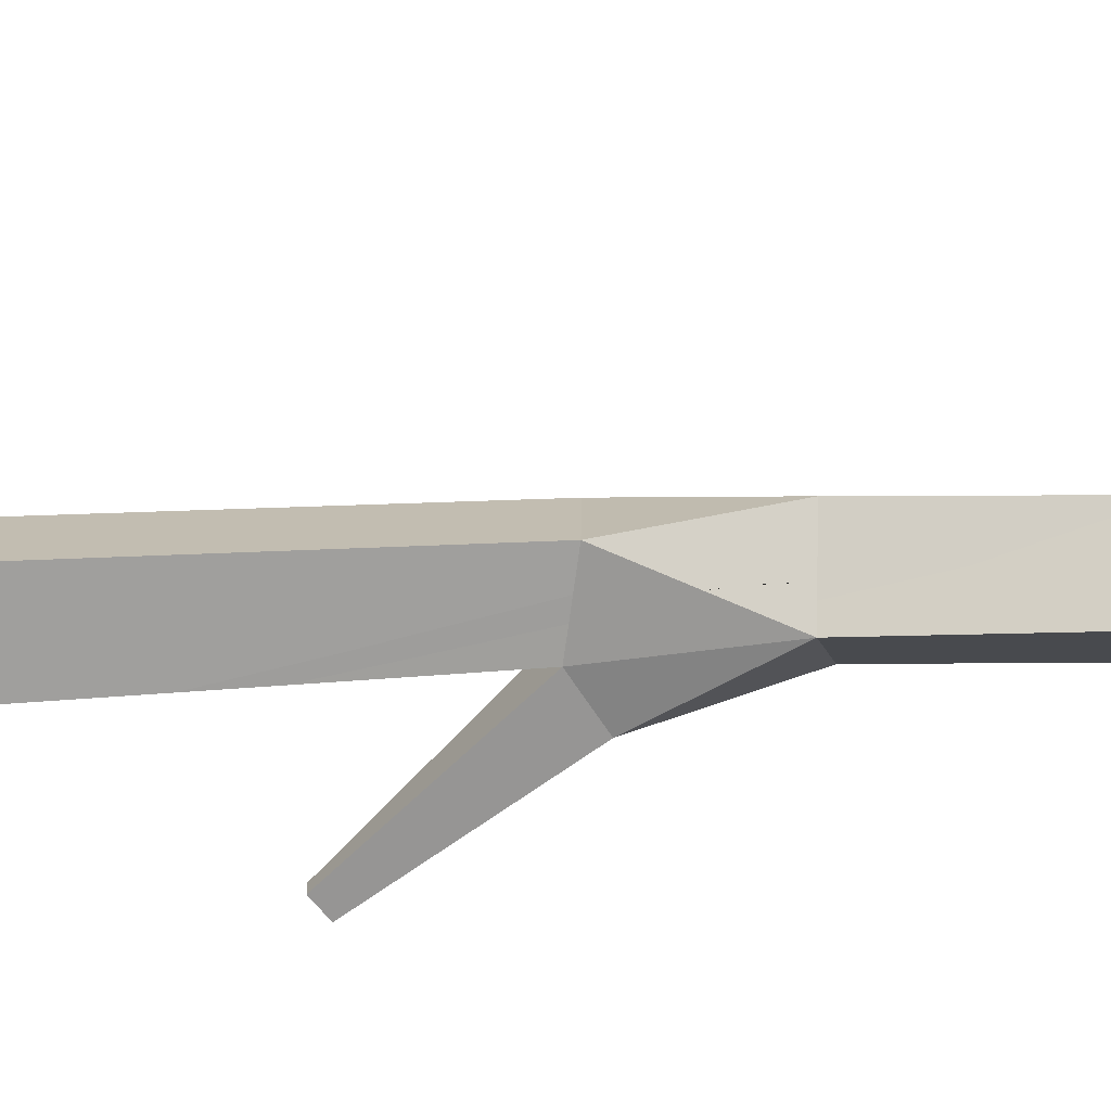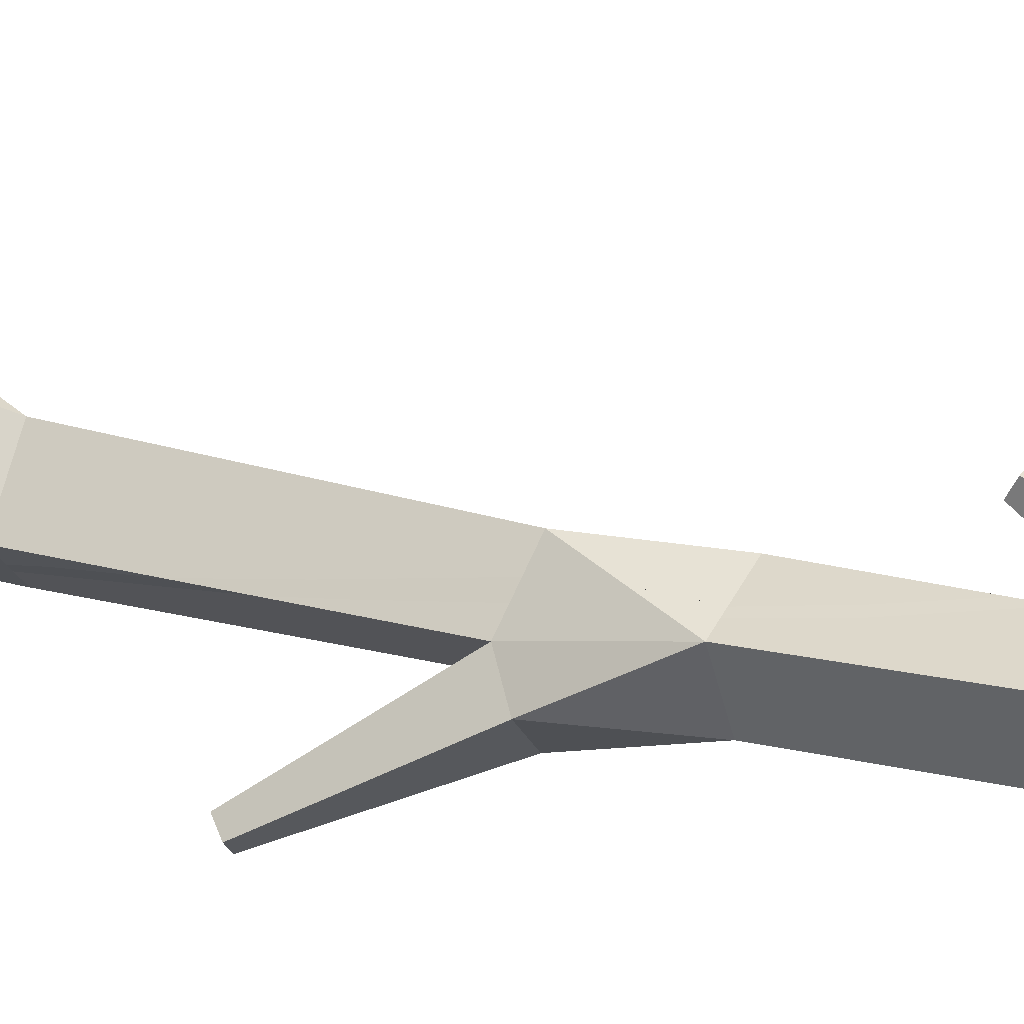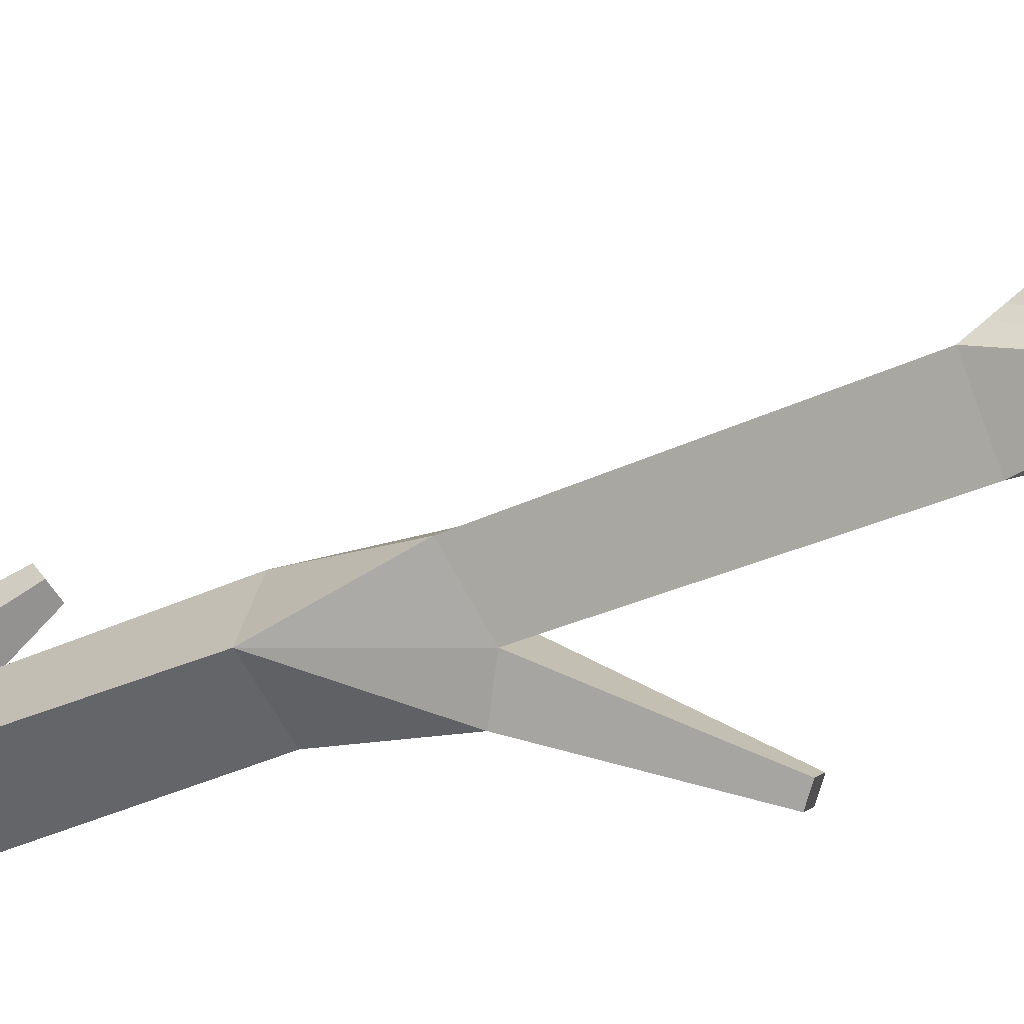
<metadata>
{"format":"obj","ext":"obj","renderer":"f3d","projection":"perspective","resolution":1024,"background":"white","views":[{"elev":66.6,"azim":-89.3,"up":"+Z"},{"elev":32.7,"azim":-63.8,"up":"+Z"},{"elev":-47.2,"azim":120.0,"up":"+Z"}]}
</metadata>
<code>
o Cube
v -0.01064 -0.001639 0.01655
v -0.01804 -0.001253 -0.00871
v 0.007219 -0.000661 -0.0161
v 0.01461 -0.001047 0.009159
v 0.01506 0.5502 0.03642
v 0.007804 0.5506 0.03807
v 0.006516 0.554 0.03158
v 0.01377 0.5536 0.02993
v 0.02719 0.6678 -0.0285
v 0.03191 0.6678 -0.01818
v 0.02196 0.6709 -0.01363
v 0.01725 0.6709 -0.02396
v -0.02384 0.1434 0.01858
v -0.03014 0.1445 -0.002674
v -0.008867 0.1446 -0.008981
v -0.002565 0.1435 0.01227
v -0.01045 0.5755 -0.01634
v 0.004832 0.5747 -0.02313
v 0.01164 0.5751 -0.007839
v -0.003645 0.5759 -0.001057
v 0.03288 0.6683 0.05809
v 0.02905 0.6688 0.05906
v 0.02821 0.6696 0.05527
v 0.03204 0.6692 0.05431
v -0.04028 0.7129 -0.02312
v -0.03952 0.7124 -0.02727
v -0.03561 0.714 -0.02672
v -0.03637 0.7144 -0.02257
v 0.04648 0.8357 -0.03315
v 0.04847 0.8356 -0.02878
v 0.04414 0.8363 -0.0268
v 0.04214 0.8363 -0.03118
v 0.004908 0.3433 0.04204
v -6e-05 0.3433 0.04185
v 0.000109 0.3455 0.0374
v 0.005077 0.3455 0.03759
v -0.02742 0.4443 -0.02821
v -0.02437 0.4443 -0.03192
v -0.02161 0.4475 -0.02966
v -0.02467 0.4475 -0.02595
v -0.02168 0.655 -0.01134
v -0.02033 0.6546 -0.0199
v -0.01264 0.6584 -0.01889
v -0.01399 0.6589 -0.01033
v -0.01064 0.4101 -0.008711
v -0.001931 0.4101 -0.01929
v 0.005986 0.4164 -0.0141
v -0.004044 0.4164 -0.002241
v 0.009998 0.3021 0.02973
v -0.004395 0.3021 0.02918
v -0.005362 0.3085 0.01715
v 0.01076 0.3085 0.01938
v -0.006512 0.6072 -0.01618
v 0.00772 0.6058 -0.0225
v 0.01401 0.6052 -0.00819
v -0.00022 0.6066 -0.00187
v 0.01418 0.5161 0.011
v -0.000754 0.5161 0.01382
v -0.002509 0.526 0.00345
v 0.01333 0.526 -0.001703
v 0.01919 0.4143 -0.00403
v 0.007835 0.4143 0.009116
v -0.009113 0.4889 -0.004801
v 0.002875 0.4889 -0.01868
v 0.01673 0.4898 -0.006705
v 0.004747 0.4898 0.007172
v 0.01293 0.6298 -0.02355
v 0.01883 0.6298 -0.01064
v 0.004663 0.6359 -0.005648
v 0.00254 0.6359 -0.01853
v -0.002959 0.3057 0.000371
v 0.01488 0.3057 0.004276
v 0.000222 0.383 -0.01053
v 0.01726 0.383 -0.006803
v 0.01358 0.3856 0.01004
v -0.003464 0.3856 0.006309
v -0.005377 0.2708 0.02503
v -0.01079 0.2728 0.006603
v 0.007555 0.2706 0.000991
v 0.01297 0.2687 0.01942
v -0.009621 0.5241 -0.01246
v 0.00713 0.5241 -0.01995
v -0.008559 0.6294 -0.007474
v -0.006901 0.6294 -0.02032
v 0.002592 0.2325 -0.002023
v -0.004361 0.1438 0.00621
v -0.005427 0.144 0.002616
v 0.002938 0.2712 0.002403
v 0.002853 0.0979 0.01129
v 0.001396 0.1102 0.01155
v 0.000211 0.2143 -0.003469
v 0.000622 0.2526 0.00091
v 0.001333 0.2144 0.000209
v -0.004264 0.1631 -0.000265
v -0.007453 0.04475 0.015
v -0.005097 0.05058 0.01424
v -0.001897 0.3315 -0.00327
v -0.009222 0.2831 0.009647
v -0.009926 0.2784 0.008278
v 0.007705 0.383 -0.008895
v -0.009775 0.2724 0.01005
v -0.008944 0.2721 0.01288
v -0.003381 0.3062 0.003321
v -0.01184 0.2262 0.02277
v -0.01068 0.2343 0.02318
v -0.004691 0.2996 0.005105
v -0.005385 0.2133 0.01966
v -0.008414 0.2176 0.02095
v 0.005107 0.3591 -0.005881
v -5.3e-05 0.3214 -0.001353
v -0.009841 0.2569 0.01634
v -0.01087 0.2523 0.01492
v 0.000972 0.3856 0.00728
v 0.003258 0.3856 0.007781
v -0.001345 0.5008 -0.01658
v -0.000442 0.4983 -0.01703
v 0.01227 0.3499 0.01436
v 0.01199 0.3423 0.01529
v -1e-05 0.3944 0.007167
v 0.001984 0.3995 0.007662
v -0.006397 0.4501 -0.00343
v -0.007331 0.4634 -0.003901
v -0.003428 0.4889 -0.01138
v -0.001579 0.4889 -0.01352
v -1.7e-05 0.4157 0.001609
v 0.00272 0.4152 0.004226
v 0.002268 0.5101 -0.01803
v 0.002735 0.3942 0.007766
v 0.01263 0.3136 0.01234
v 0.01204 0.3432 0.01383
v 0.01239 0.3245 0.01216
v -0.002046 0.4969 -0.01486
v -0.003893 0.4367 -0.001655
v -0.00316 0.4433 -0.000808
v 0.004326 0.3673 0.0107
v 0.006882 0.3674 0.01124
v -0.002681 0.4804 -0.01079
v -0.005024 0.4817 -0.00872
v 0.01369 0.4898 -0.003178
v 0.01208 0.4898 -0.001313
v 0.008448 0.5245 -0.01607
v -0.003177 0.6069 -0.01766
v -0.001071 0.6067 -0.01859
v 0.002451 0.5748 -0.02207
v 0.000102 0.5749 -0.02103
v 0.01632 0.4941 -0.003809
v 0.01605 0.4968 -0.001988
v 0.005578 0.5583 -0.02209
v 0.000214 0.6179 -0.02138
v -0.000428 0.6189 -0.02129
v 0.01034 0.463 0.002664
v 0.01171 0.4671 0.000779
v 0.01195 0.5107 -0.008687
v -0.001103 0.5948 -0.0193
v -0.002836 0.5929 -0.01866
v 0.001919 0.6254 -0.02172
v 0.002377 0.5645 -0.02118
v -0.000261 0.6137 -0.02034
v 0.01534 0.5561 0.0351
v 0.01683 0.5641 0.03767
v 0.01791 0.5753 0.03731
v 0.02008 0.5857 0.0416
v 0.02227 0.6048 0.04235
v 0.01965 0.5856 0.03996
v 0.01741 0.5755 0.03525
v 0.01648 0.5646 0.03611
v 0.01537 0.5927 0.04554
v 0.008075 0.5596 0.03463
v 0.01182 0.5744 0.04129
v 0.01351 0.5867 0.04153
v 0.01851 0.5974 0.04587
v 0.01969 0.608 0.04791
v 0.01478 0.5894 0.04496
v 0.01284 0.5786 0.04304
v 0.01166 0.5721 0.04188
v 0.0138 0.5861 0.04294
v 0.009521 0.5649 0.03813
v 0.01969 0.5967 0.04546
v 0.01267 0.5743 0.04231
v 0.02419 0.6482 0.05088
v 0.02348 0.6444 0.05011
v 0.02127 0.6327 0.04769
v 0.02028 0.6274 0.04662
v 0.01983 0.6239 0.04666
v 0.02501 0.6507 0.0525
v 0.02648 0.6589 0.05391
v 0.02773 0.6639 0.05646
v 0.02634 0.6591 0.05352
v 0.02483 0.651 0.05189
v 0.02284 0.6365 0.04829
v 0.02431 0.6443 0.04989
v 0.02391 0.6361 0.04798
v 0.03043 0.6763 -0.02378
v 0.03403 0.697 -0.02168
v 0.03396 0.7146 -0.02673
v 0.03784 0.7366 -0.02439
v 0.03982 0.7657 -0.02818
v 0.03886 0.7577 -0.02807
v 0.03717 0.7368 -0.02592
v 0.03314 0.7145 -0.02853
v 0.03325 0.697 -0.02338
v 0.03062 0.6802 -0.02444
v 0.02845 0.7453 -0.02721
v 0.02754 0.7387 -0.02674
v 0.02627 0.72 -0.02252
v 0.02834 0.7404 -0.02528
v 0.02732 0.727 -0.02284
v 0.0346 0.7502 -0.02986
v 0.03472 0.7654 -0.02955
v 0.04036 0.7919 -0.03145
v 0.04039 0.8134 -0.03094
v 0.03891 0.7922 -0.03092
v 0.03219 0.7659 -0.02839
v 0.03238 0.7506 -0.02884
v 0.04138 0.8157 -0.02516
v 0.04099 0.8128 -0.02493
v 0.0404 0.7809 -0.02409
v 0.03991 0.7974 -0.02416
v 0.04212 0.8083 -0.02537
v 0.04222 0.8123 -0.02625
v 0.04357 0.8078 -0.02632
v 0.04156 0.7971 -0.02465
v 0.04116 0.7858 -0.02453
v 0.04046 0.8185 -0.02822
v 0.04133 0.8262 -0.02917
v 0.04131 0.8213 -0.0274
v 0.04112 0.8188 -0.02691
v -0.01795 0.6687 -0.01249
v -0.01598 0.6638 -0.01142
v -0.004469 0.6314 -0.006909
v -0.003368 0.6319 -0.006757
v -0.01683 0.6574 -0.0107
v -0.0152 0.6583 -0.01049
v -0.002756 0.6262 -0.00567
v -0.01992 0.675 -0.01799
v -0.004683 0.6411 -0.00758
v -0.01415 0.6519 -0.009888
v -0.01593 0.6506 -0.0101
v -0.006277 0.6398 -0.007765
v -0.02074 0.6547 -0.01731
v -0.02089 0.6547 -0.01632
v -0.03157 0.6885 -0.02422
v -0.03027 0.6845 -0.02372
v -0.01818 0.6481 -0.0138
v -0.02888 0.6791 -0.02017
v -0.02355 0.6641 -0.01946
v -0.02366 0.6643 -0.01794
v -0.02949 0.6802 -0.01861
v -0.03357 0.7051 -0.02574
v -0.02969 0.6913 -0.02411
v -0.03123 0.6911 -0.02451
v -0.03319 0.6995 -0.02528
f 63 66 58
f 66 57 58
f 74 46 47
f 74 47 61
f 75 74 61
f 81 115 132 123 63
f 65 146 139
f 62 75 61
f 40 39 38 37
f 36 35 34 33
f 50 77 49
f 82 64 116 127 115 81
f 82 65 64
f 32 31 30 29
f 69 56 55 68
f 72 52 49
f 45 76 48
f 76 119 125 48
f 76 113 119
f 28 27 26 25
f 77 80 49
f 73 46 74 100
f 73 45 46
f 73 76 45
f 24 23 22 21
f 79 71 72
f 1 2 3 4
f 51 103 106 98
f 71 79 88 78
f 84 70 67
f 54 149 156 150 84 67
f 51 98 102 77 50
f 81 63 58 59
f 83 56 69 231 234 230
f 83 53 56
f 82 146 65
f 79 72 49 80
f 53 84 150 142
f 53 83 84
f 46 45 37 38
f 47 46 38 39
f 48 47 39 40
f 45 48 40 37
f 50 49 33 34
f 51 50 34 35
f 52 51 35 36
f 49 52 36 33
f 10 194 195 196 197 198 199 200 9 29 30
f 11 10 30 31 215 220 221 222 223 217 218 219 216
f 12 11 216 224 225 226 227 215 31 32 203 206 207 205 204
f 9 12 204 208 209 210 211 212 213 214 203 32 29
f 42 240 246 245 243
f 43 42 243 250 249 252 251 242 26 27
f 44 43 27 28 228 235 229
f 41 232 228 28 25
f 54 55 19 18
f 55 56 20 19
f 56 53 17 20
f 55 54 67 68
f 6 5 21 172 178 173 174 179 175
f 7 168 169 170 167 22 23 180 189 188 187 186 185 181 182 184 183
f 8 7 183 192 191 180 23 24
f 5 8 159 160 161 162 163 21
f 58 57 5 6
f 59 58 6 7
f 60 59 7 8
f 57 60 8 5
f 47 48 121 137 124 64
f 61 47 64 65
f 62 61 65 139 152 151 140 66
f 48 125 133 121
f 68 67 9 10
f 69 68 10 11
f 70 69 11 12
f 67 70 12 9
f 72 71 110 109 100 74
f 52 72 74 75 117 130 131 129 118
f 51 52 118 135 113 76
f 71 103 97
f 2 1 13 14
f 3 2 14 15
f 4 3 15 87 89
f 14 13 104 112 101 78
f 15 14 78 88 92 91
f 16 86 93 85 79 80
f 13 16 80 77 105 107 108 104
f 82 81 17 145 157
f 60 141 148 18 19
f 59 60 19 20
f 81 59 20 17
f 53 142 155 145 17
f 84 83 41 241 244 240 42
f 70 84 42 43
f 69 70 43 44
f 83 230 239 238 232 41
f 1 4 89 96 95 90 16 13
f 91 92 88 85
f 85 88 79
f 89 87 86 90
f 90 86 16
f 85 93 86 87 94 91
f 91 94 87 15
f 90 95 96 89
f 97 103 51 76 73
f 98 106 103 71 99
f 99 71 78
f 104 108 107 105
f 100 109 110 71 97
f 97 73 100
f 101 112 104 105 111 102
f 102 111 105 77
f 102 98 99 101
f 101 99 78
f 115 127 116
f 119 113 114 128 120
f 120 128 114 75 62
f 118 129 131 130 117
f 123 132 115 116 124
f 124 116 64
f 121 133 125 126 134 122
f 122 134 126 62 66 63
f 113 135 118 117 136 114
f 114 136 117 75
f 124 137 121 122 138 123
f 123 138 122 63
f 125 119 120 126
f 126 120 62
f 140 151 152 139
f 146 82 141 153 147
f 147 153 141 60 57
f 148 141 82
f 145 155 142 143 154 144
f 144 154 143 54 18
f 139 146 147 140
f 140 147 57 66
f 150 156 149
f 157 145 144 148 82
f 148 144 18
f 142 150 149 158 143
f 143 158 149 54
f 21 163 164 165 166 159 8 24
f 166 165 164 163 162 161 160 159
f 167 170 169 168 177 175 174 176 173
f 167 171 172 21 22
f 173 176 174
f 175 177 168 7 6
f 175 179 174
f 173 178 172 171 167
f 183 184 182
f 181 185 186 187 188 189 180
f 180 191 192 183 182 190 181
f 181 190 182
f 9 200 201 202 193 194 10
f 193 202 201 200 199 198 197 196 195 194
f 204 205 207 206 203
f 203 214 213 212 211 210 209 208 204
f 216 219 218 217 223 222 221 220 215
f 215 227 226 225 224 216
f 230 234 231
f 228 232 233 229
f 229 233 44
f 229 235 228
f 232 238 239 230 231 236 237 233
f 233 237 236 231 69 44
f 240 244 241
f 243 245 246 240 241 247 248 242
f 242 248 247 241 41 25 26
f 242 251 252 249 250 243

</code>
